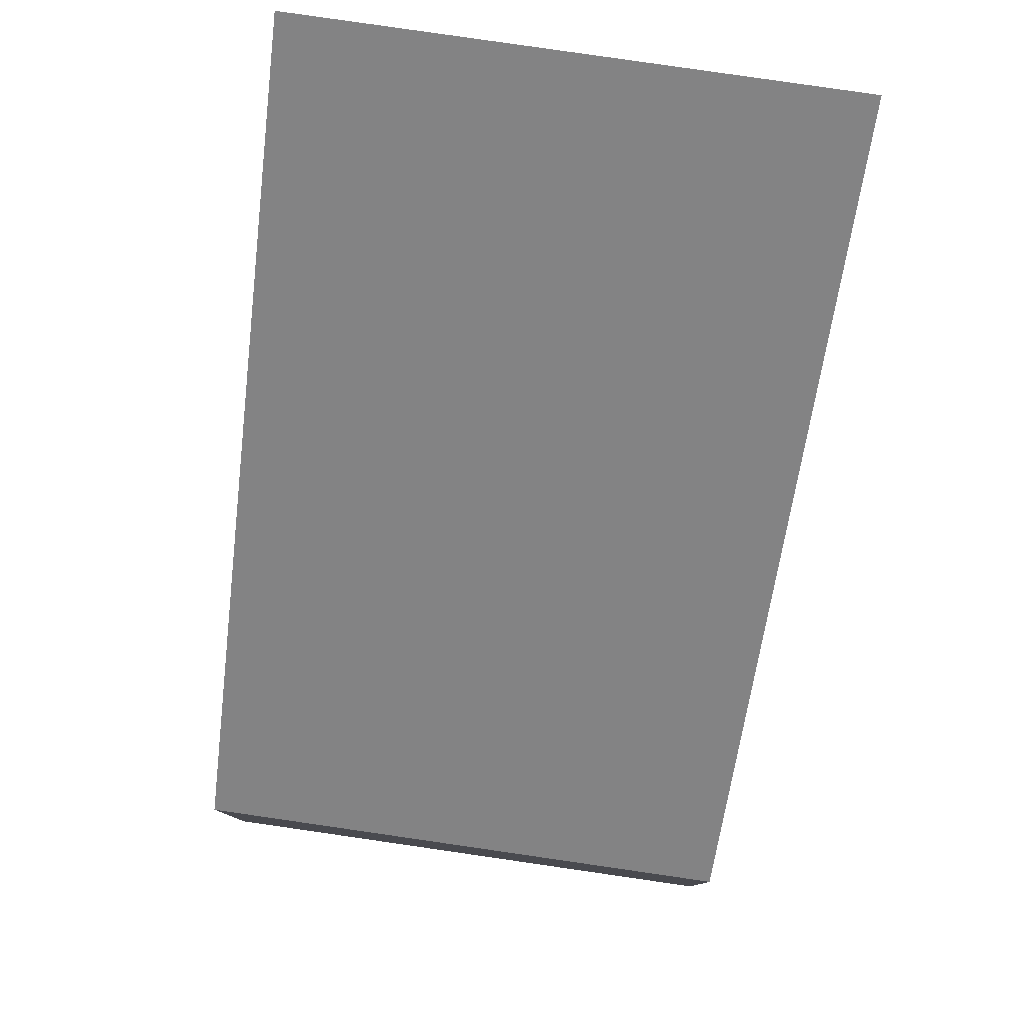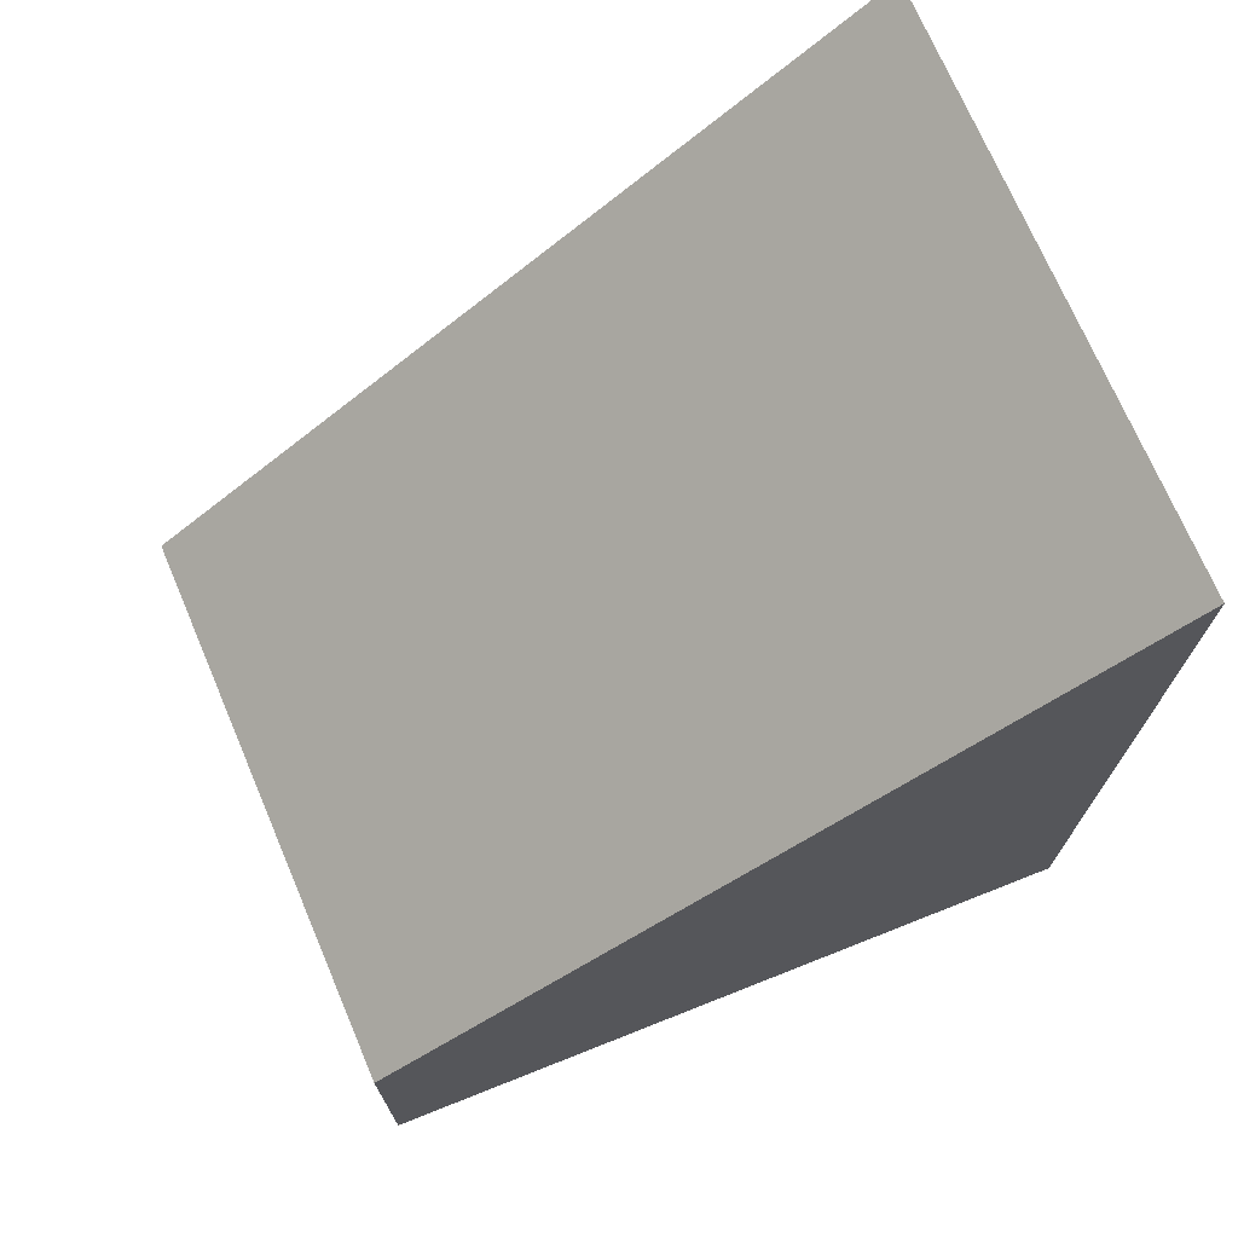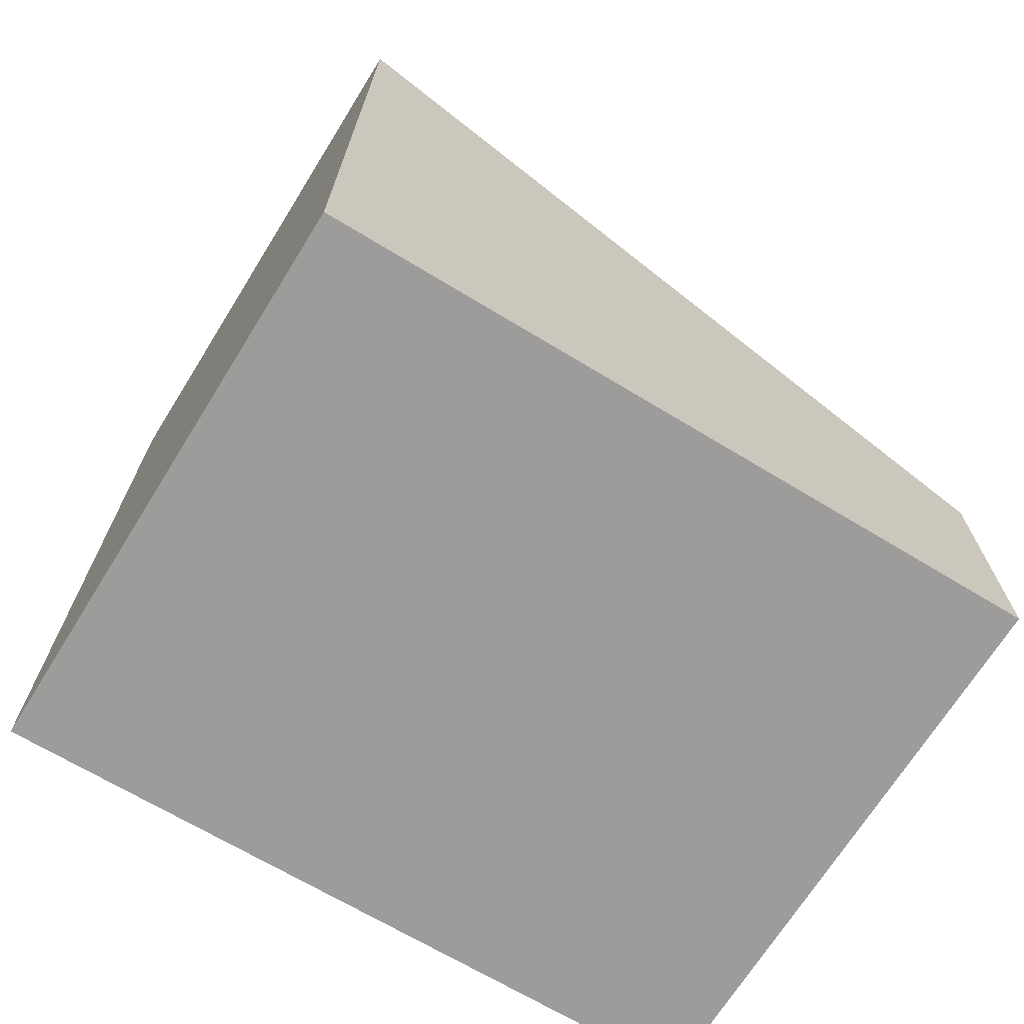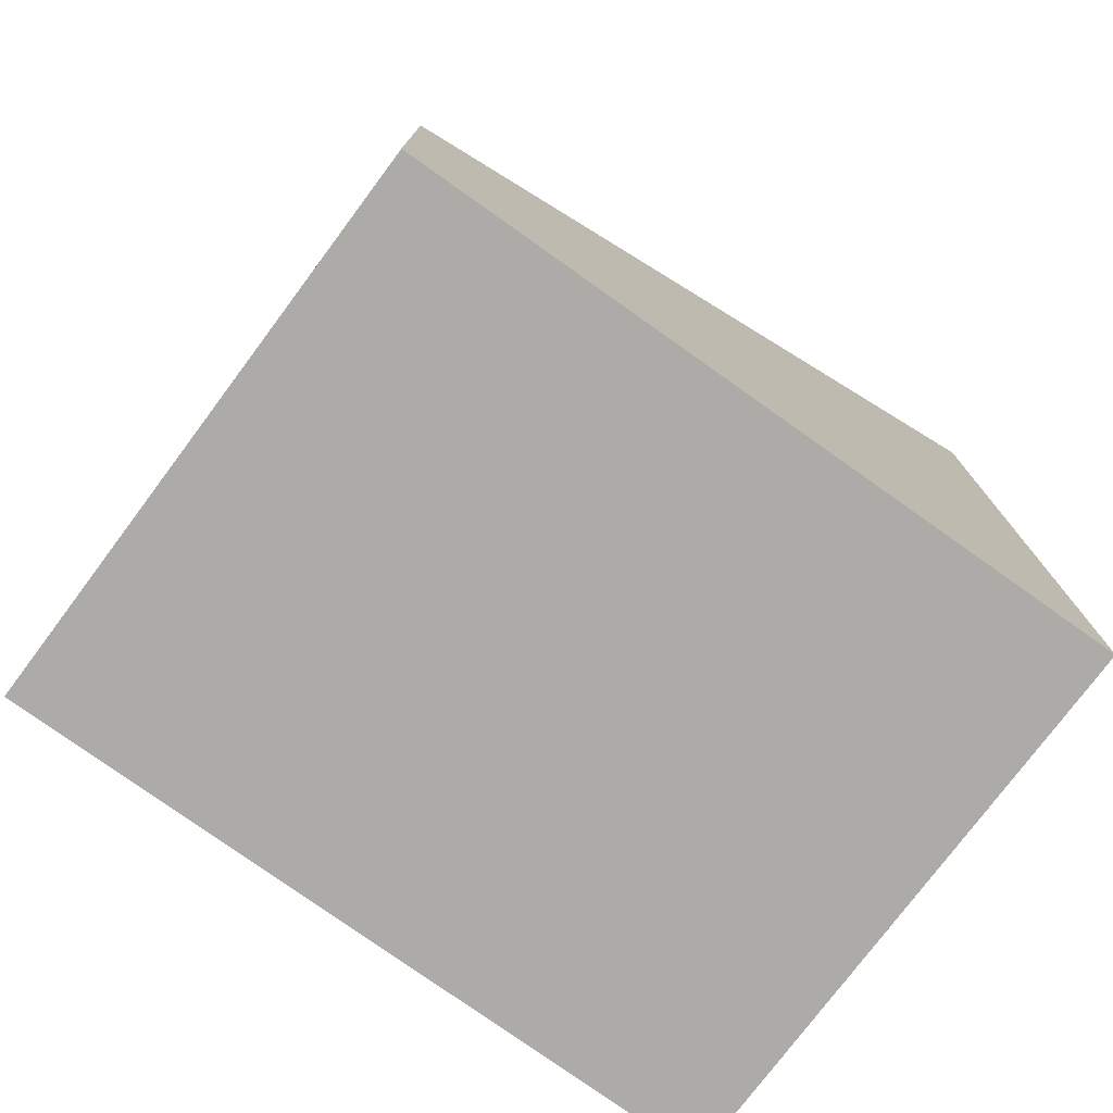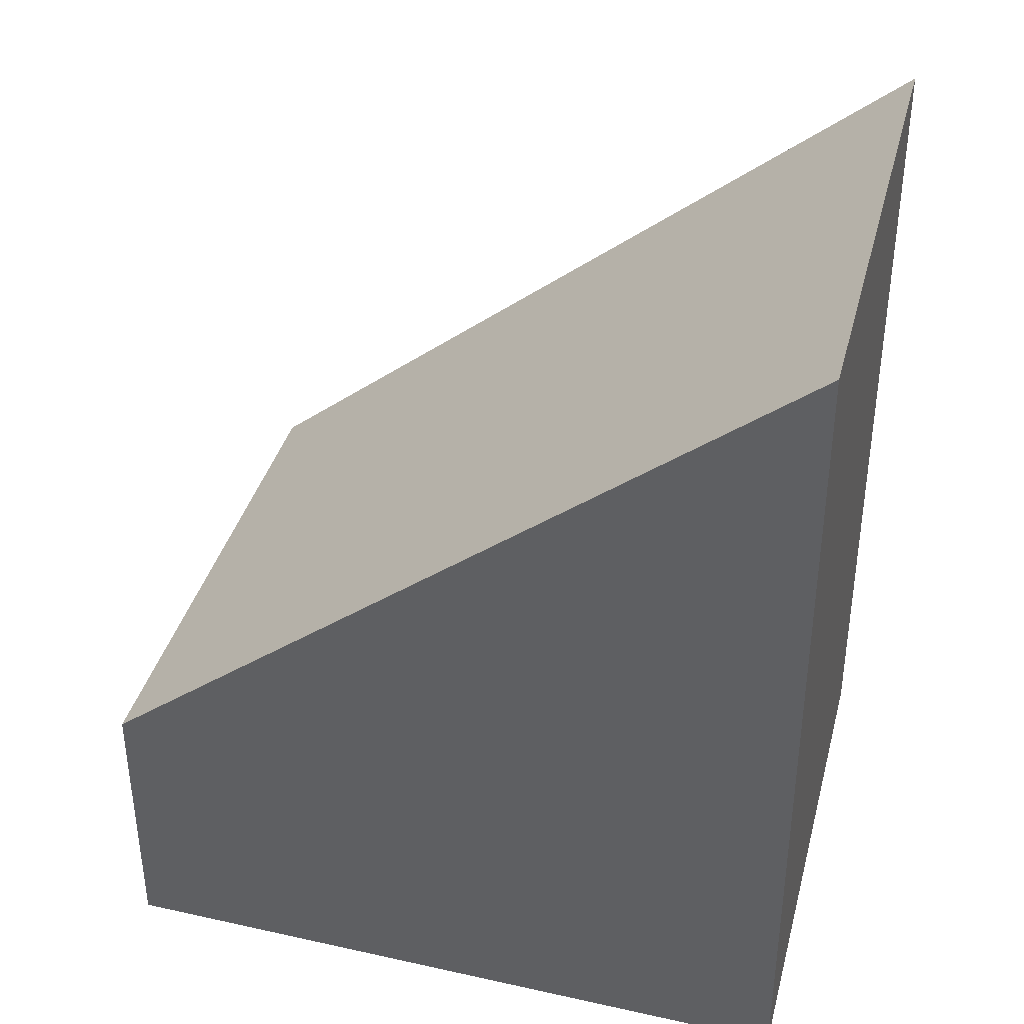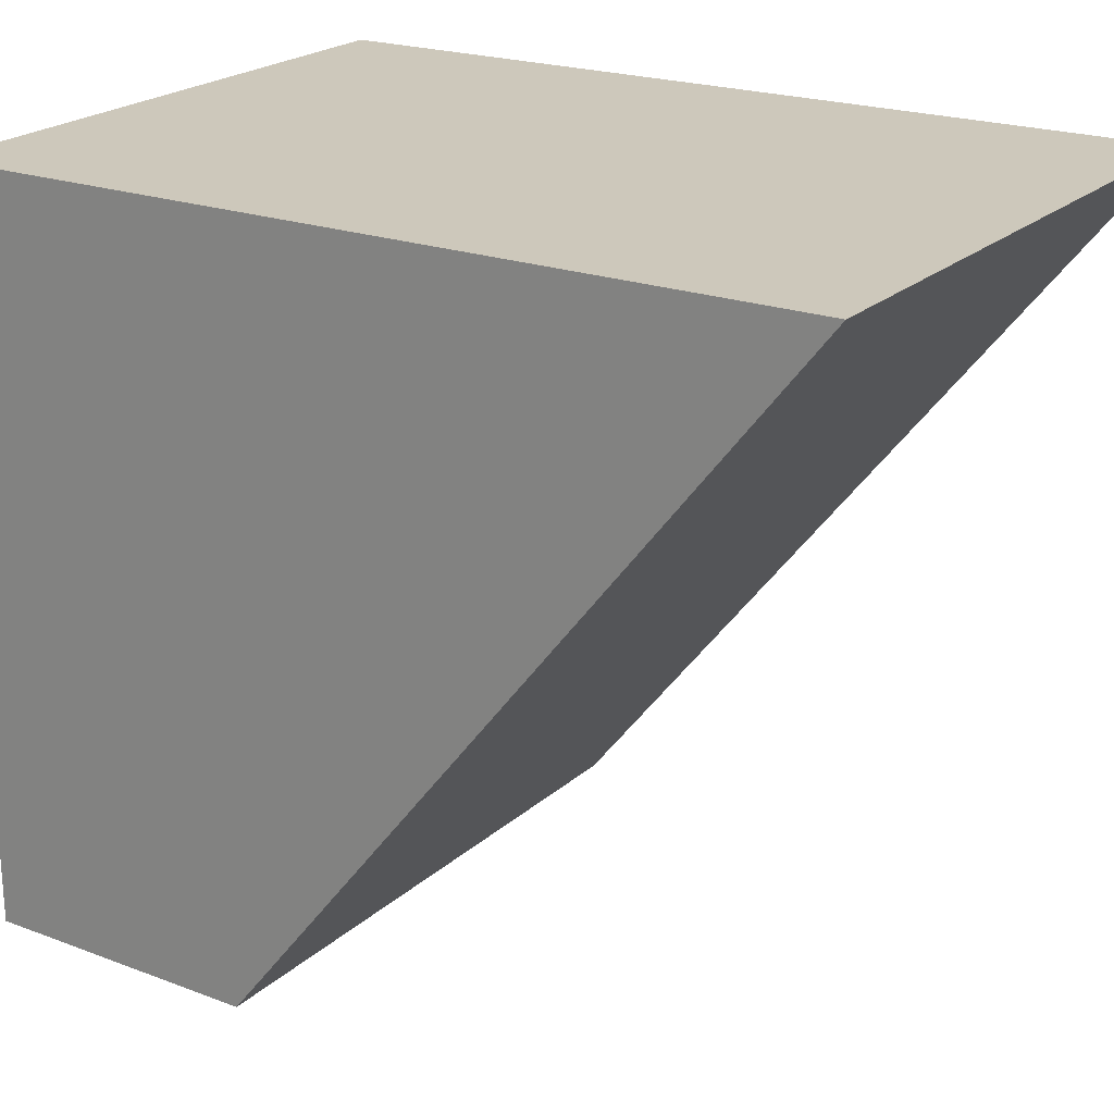
<metadata>
{"format":"obj","ext":"obj","renderer":"f3d","projection":"perspective","resolution":1024,"background":"white","views":[{"elev":79.5,"azim":-170.3,"up":"+Y"},{"elev":71.7,"azim":-111.6,"up":"+Y"},{"elev":-70.1,"azim":59.4,"up":"+Y"},{"elev":-76.3,"azim":-125.3,"up":"+Y"},{"elev":37.7,"azim":-74.2,"up":"+Y"},{"elev":20.9,"azim":124.3,"up":"+Z"}]}
</metadata>
<code>
v  0 2.655 1.626e-16
v  5.384 8.114 6.657
v  5.321 2.642 -0.138
v  0.002 8.114 6.781
v  5.384 -4.076e-16 6.657
v  5.321 8.45e-18 -0.138
v  0 0 0
v  0.002 -4.152e-16 6.781
g defaultobject
f 1 2 3
f 2 1 4
f 5 3 2
f 3 5 6
f 3 7 1
f 7 3 6
f 1 8 4
f 8 1 7
f 8 2 4
f 2 8 5
f 5 7 6
f 7 5 8

</code>
